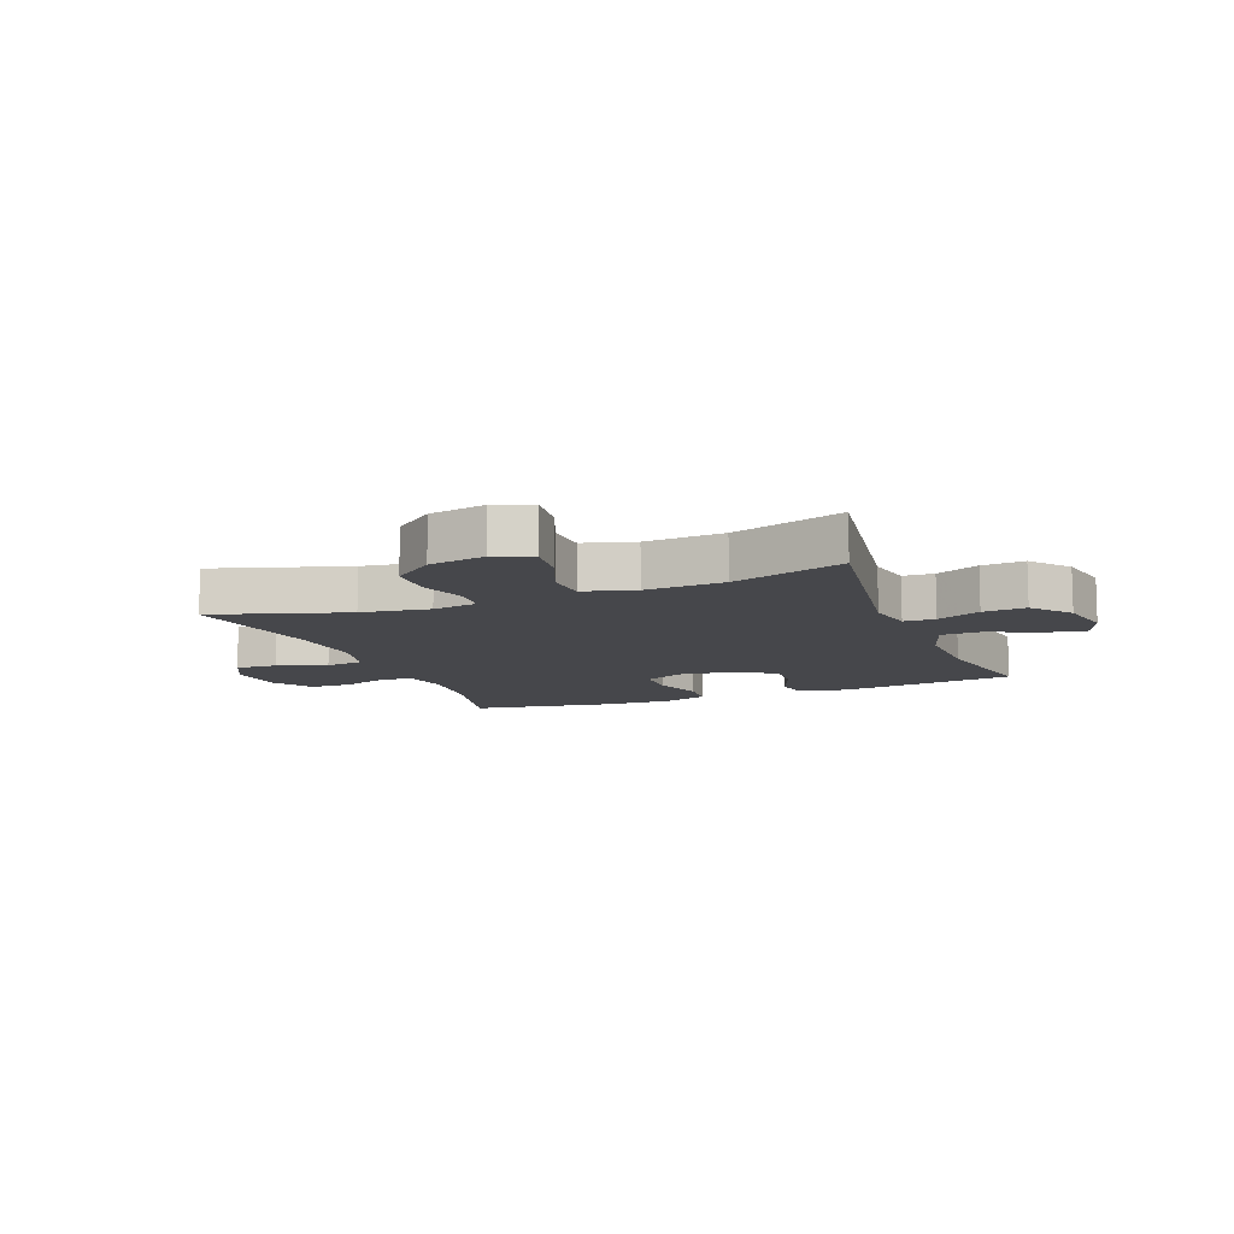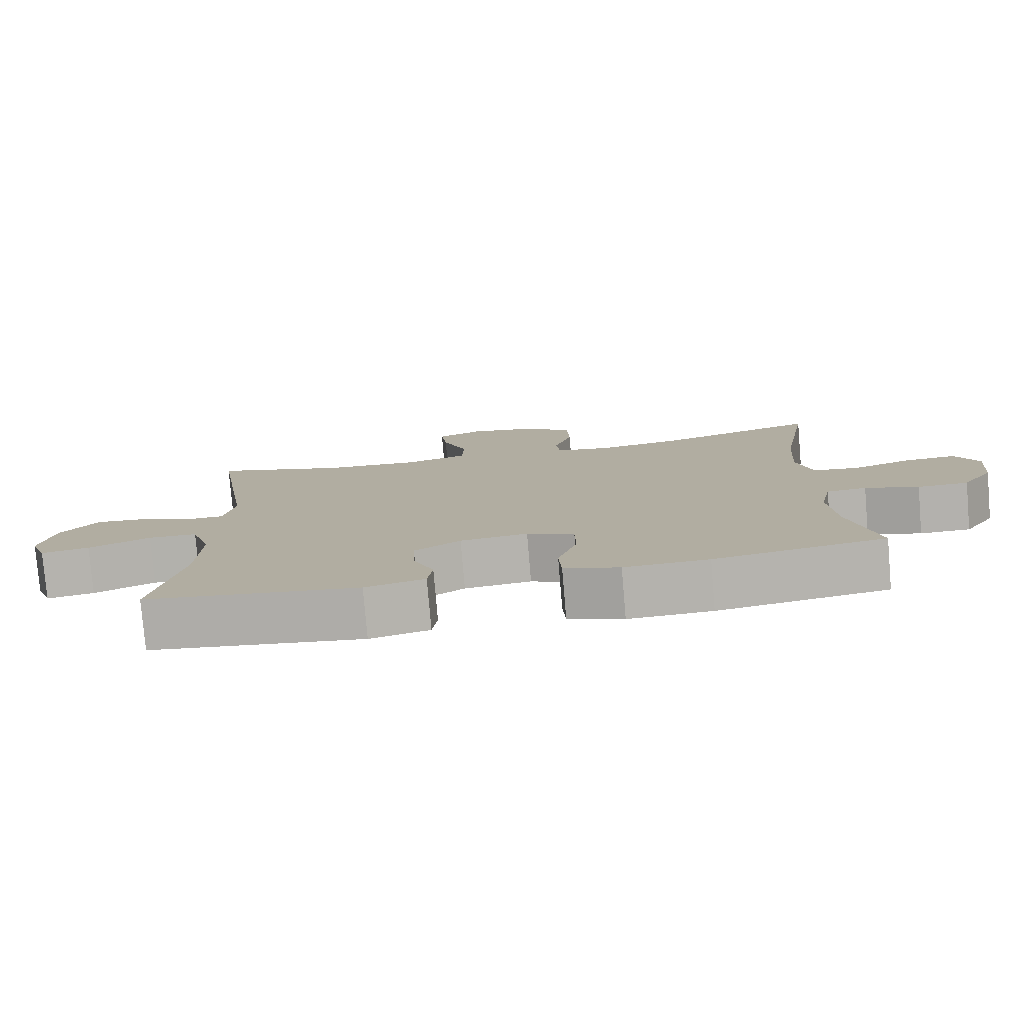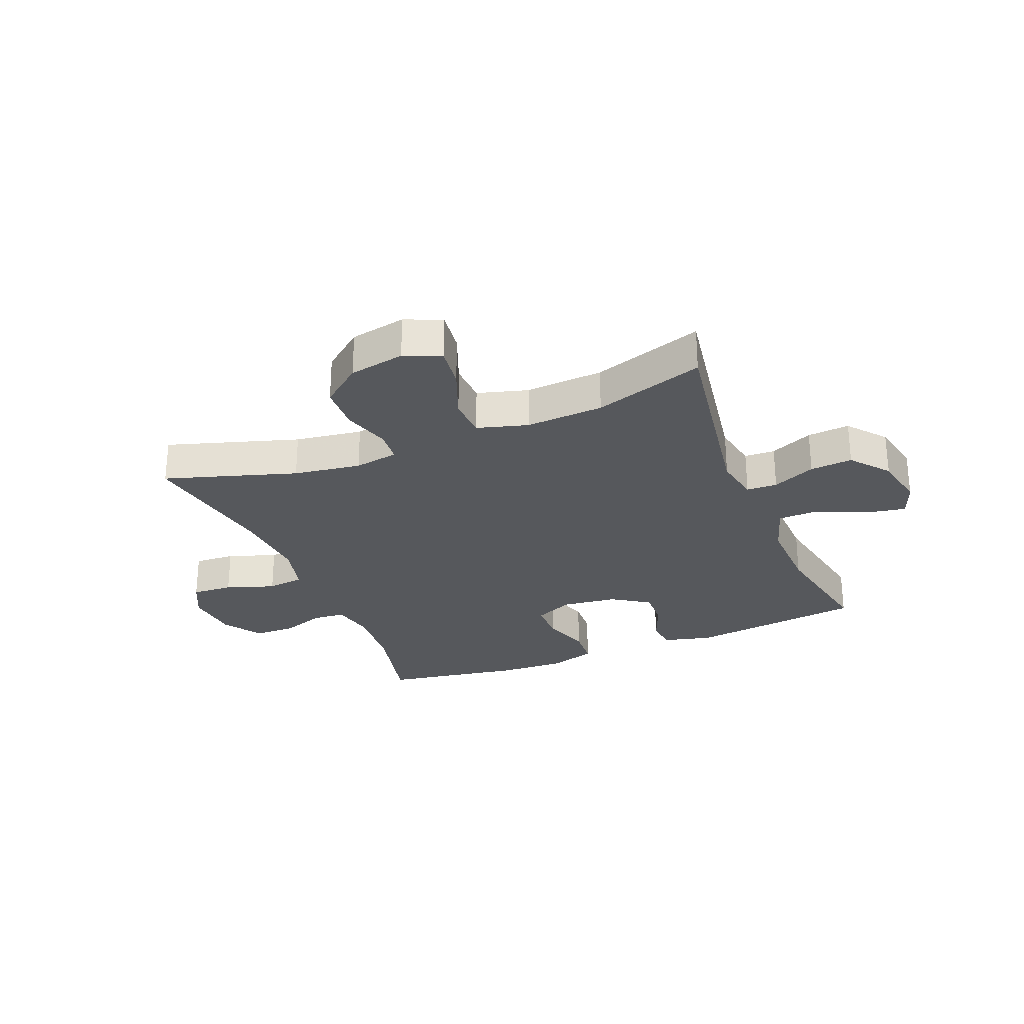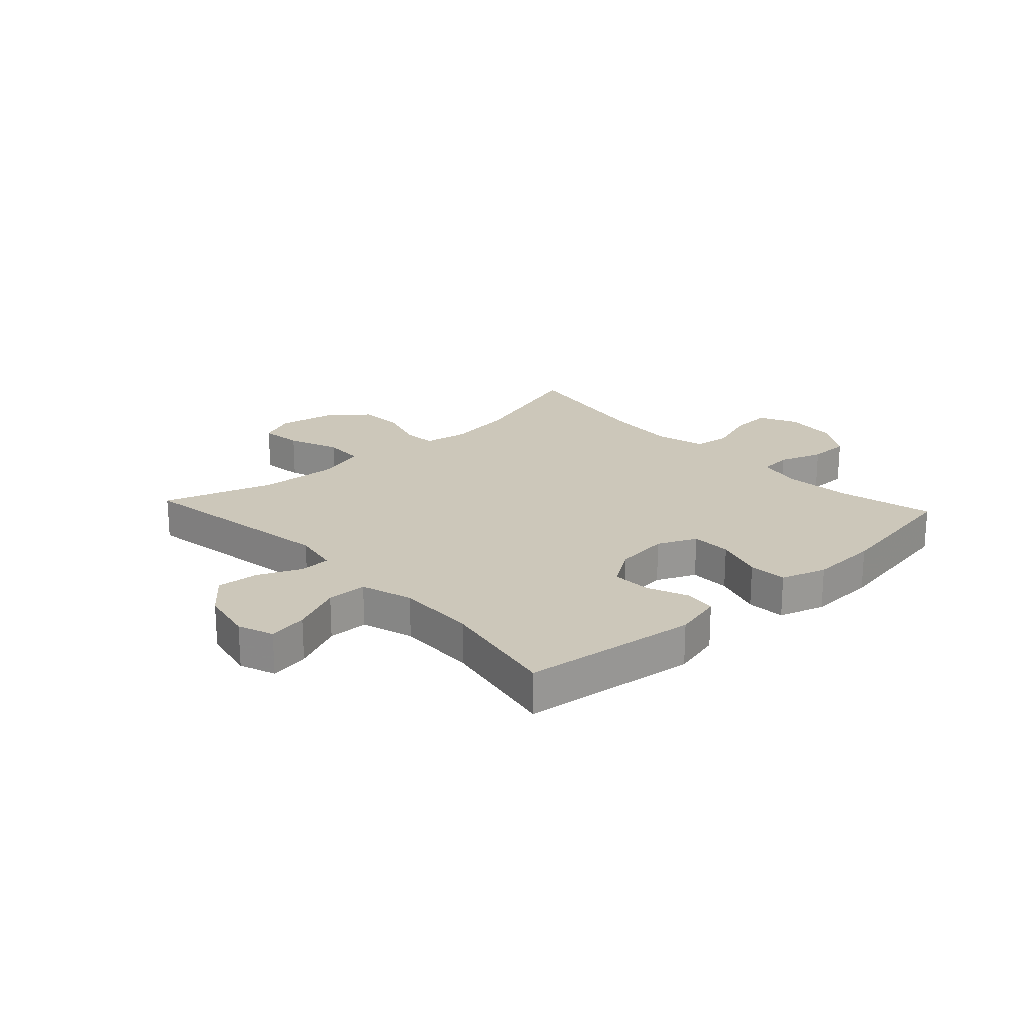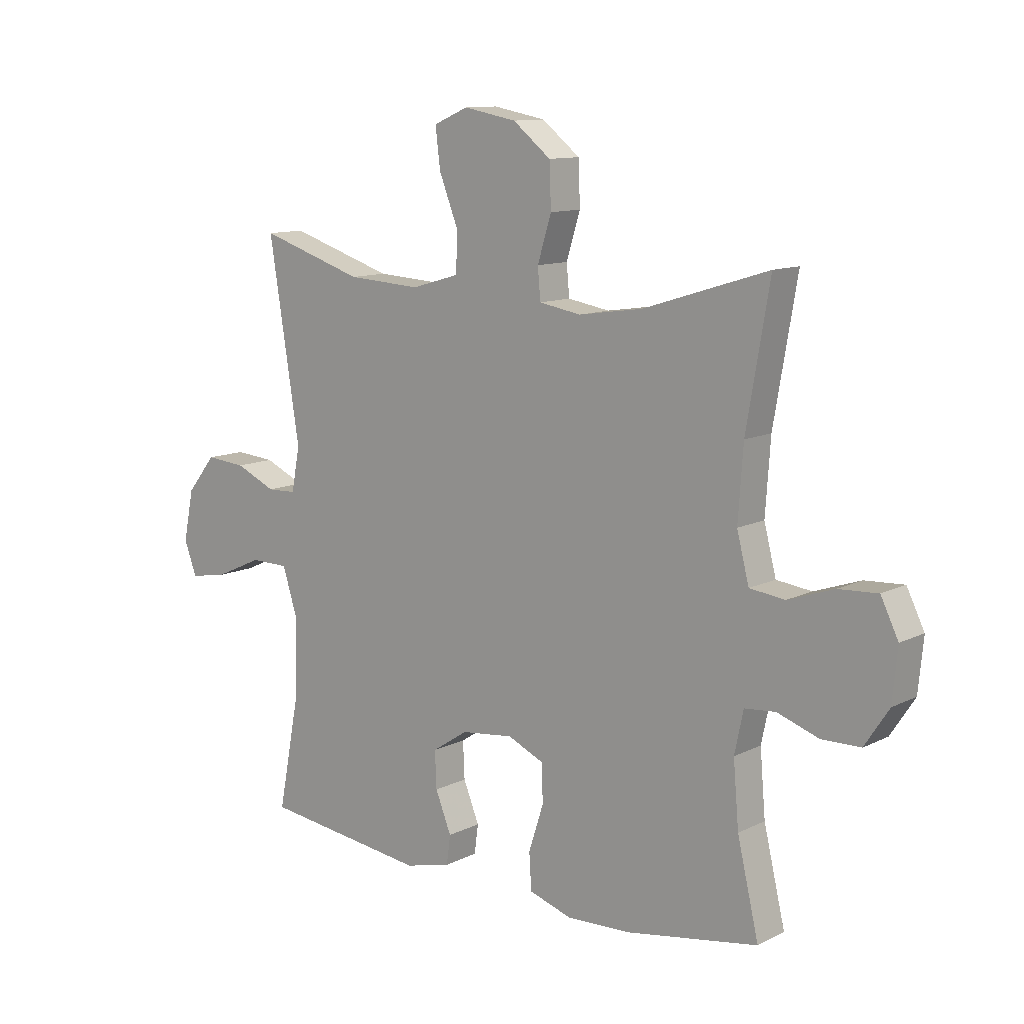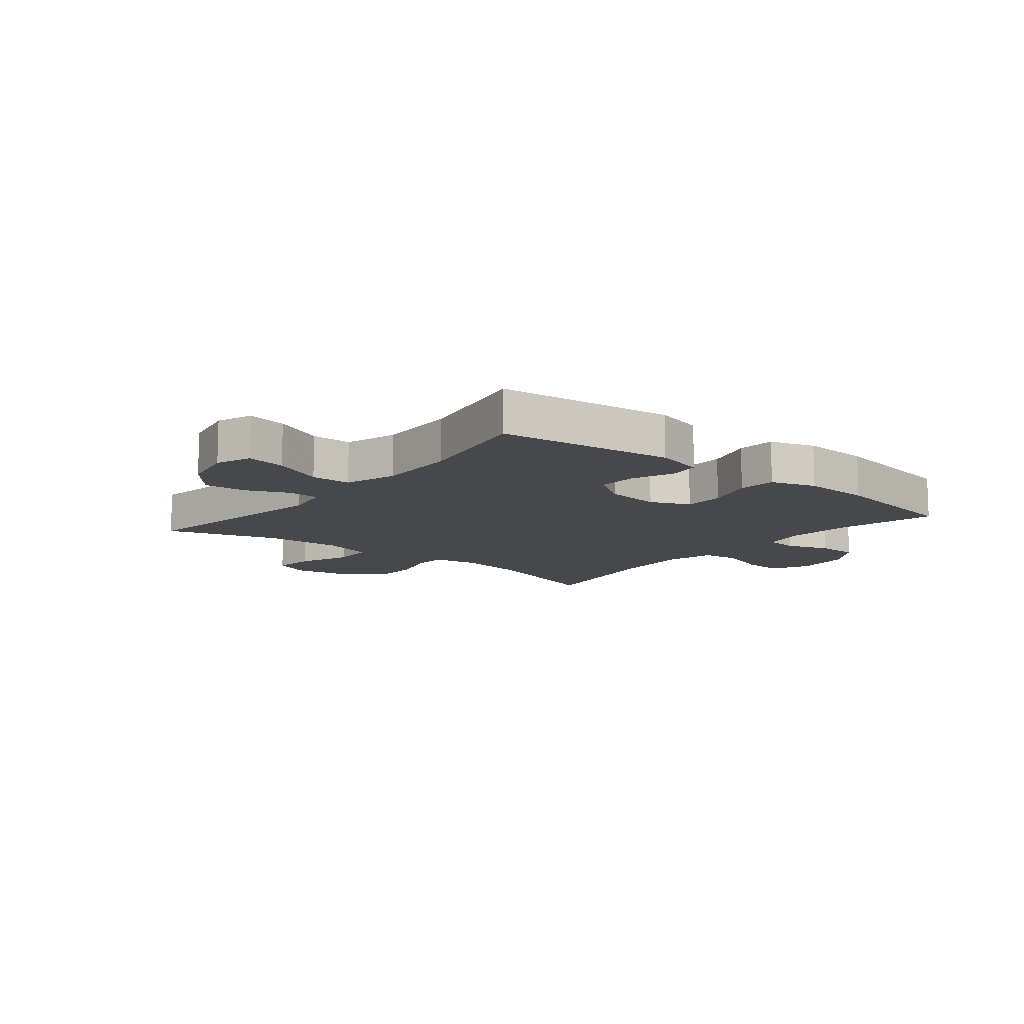
<metadata>
{"format":"obj","ext":"obj","renderer":"f3d","projection":"perspective","resolution":1024,"background":"white","views":[{"elev":-10.8,"azim":21.4,"up":"+Y"},{"elev":-79.1,"azim":-175.2,"up":"+Z"},{"elev":-27.8,"azim":22.1,"up":"+Y"},{"elev":21.3,"azim":137.3,"up":"+Y"},{"elev":11.3,"azim":-140.0,"up":"+Z"},{"elev":-11.5,"azim":140.7,"up":"+Y"}]}
</metadata>
<code>
v -0.5 0.07 0.5
v -0.273 0.07 0.429
v -0.157 0.07 0.412
v -0.081 0.07 0.425
v -0.076 0.07 0.481
v -0.101 0.07 0.562
v -0.098 0.07 0.641
v -0.029 0.07 0.696
v 0.067 0.07 0.714
v 0.13 0.07 0.687
v 0.121 0.07 0.615
v 0.086 0.07 0.526
v 0.089 0.07 0.456
v 0.176 0.07 0.431
v 0.31 0.07 0.439
v 0.5 0.07 0.5
v 0.444 0.07 0.146
v 0.459 0.07 0.066
v 0.512 0.07 0.064
v 0.586 0.07 0.097
v 0.659 0.07 0.103
v 0.712 0.07 0.038
v 0.731 0.07 -0.055
v 0.708 0.07 -0.116
v 0.64 0.07 -0.104
v 0.553 0.07 -0.065
v 0.484 0.07 -0.066
v 0.456 0.07 -0.155
v 0.46 0.07 -0.292
v 0.5 0.07 -0.5
v 0.199 0.07 -0.538
v 0.115 0.07 -0.517
v 0.108 0.07 -0.464
v 0.137 0.07 -0.392
v 0.14 0.07 -0.325
v 0.075 0.07 -0.282
v -0.02 0.07 -0.271
v -0.087 0.07 -0.301
v -0.088 0.07 -0.37
v -0.061 0.07 -0.454
v -0.065 0.07 -0.52
v -0.143 0.07 -0.545
v -0.261 0.07 -0.54
v -0.5 0.07 -0.5
v -0.461 0.07 -0.334
v -0.451 0.07 -0.218
v -0.467 0.07 -0.142
v -0.523 0.07 -0.137
v -0.598 0.07 -0.163
v -0.669 0.07 -0.162
v -0.713 0.07 -0.095
v -0.722 0.07 -0.001
v -0.69 0.07 0.064
v -0.619 0.07 0.06
v -0.535 0.07 0.031
v -0.471 0.07 0.039
v -0.449 0.07 0.125
v -0.458 0.07 0.255
v -0.5 0 0.5
v -0.273 0 0.429
v -0.157 0 0.412
v -0.081 0 0.425
v -0.076 0 0.481
v -0.101 0 0.562
v -0.098 0 0.641
v -0.029 0 0.696
v 0.067 0 0.714
v 0.13 0 0.687
v 0.121 0 0.615
v 0.086 0 0.526
v 0.089 0 0.456
v 0.176 0 0.431
v 0.31 0 0.439
v 0.5 0 0.5
v 0.444 0 0.146
v 0.459 0 0.066
v 0.512 0 0.064
v 0.586 0 0.097
v 0.659 0 0.103
v 0.712 0 0.038
v 0.731 0 -0.055
v 0.708 0 -0.116
v 0.64 0 -0.104
v 0.553 0 -0.065
v 0.484 0 -0.066
v 0.456 0 -0.155
v 0.46 0 -0.292
v 0.5 0 -0.5
v 0.199 0 -0.538
v 0.115 0 -0.517
v 0.108 0 -0.464
v 0.137 0 -0.392
v 0.14 0 -0.325
v 0.075 0 -0.282
v -0.02 0 -0.271
v -0.087 0 -0.301
v -0.088 0 -0.37
v -0.061 0 -0.454
v -0.065 0 -0.52
v -0.143 0 -0.545
v -0.261 0 -0.54
v -0.5 0 -0.5
v -0.461 0 -0.334
v -0.451 0 -0.218
v -0.467 0 -0.142
v -0.523 0 -0.137
v -0.598 0 -0.163
v -0.669 0 -0.162
v -0.713 0 -0.095
v -0.722 0 -0.001
v -0.69 0 0.064
v -0.619 0 0.06
v -0.535 0 0.031
v -0.471 0 0.039
v -0.449 0 0.125
v -0.458 0 0.255
f 52 53 54 55
f 52 55 56
f 51 52 56
f 48 49 50 51
f 47 48 51 56
f 46 47 56 57
f 42 43 44 45
f 42 45 46
f 39 40 41 42
f 38 39 42 46
f 37 38 46 57
f 31 32 33 34
f 29 30 31 34
f 28 29 34 35
f 27 28 35 36
f 23 24 25 26
f 23 26 27
f 22 23 27
f 19 20 21 22
f 18 19 22 27
f 15 16 17
f 14 15 17 18
f 13 14 18 27
f 9 10 11 12
f 9 12 13
f 8 9 13
f 5 6 7 8
f 4 5 8 13
f 58 1 2
f 58 2 3
f 57 58 3 4
f 27 36 37 57
f 4 13 27 57
f 113 112 111 110
f 114 113 110
f 114 110 109
f 109 108 107 106
f 114 109 106 105
f 115 114 105 104
f 103 102 101 100
f 104 103 100
f 100 99 98 97
f 104 100 97 96
f 115 104 96 95
f 92 91 90 89
f 92 89 88 87
f 93 92 87 86
f 94 93 86 85
f 84 83 82 81
f 85 84 81
f 85 81 80
f 80 79 78 77
f 85 80 77 76
f 75 74 73
f 76 75 73 72
f 85 76 72 71
f 70 69 68 67
f 71 70 67
f 71 67 66
f 66 65 64 63
f 71 66 63 62
f 60 59 116
f 61 60 116
f 62 61 116 115
f 115 95 94 85
f 115 85 71 62
f 1 59 60 2
f 2 60 61 3
f 3 61 62 4
f 4 62 63 5
f 5 63 64 6
f 6 64 65 7
f 7 65 66 8
f 8 66 67 9
f 9 67 68 10
f 10 68 69 11
f 11 69 70 12
f 12 70 71 13
f 13 71 72 14
f 14 72 73 15
f 15 73 74 16
f 16 74 75 17
f 17 75 76 18
f 18 76 77 19
f 19 77 78 20
f 20 78 79 21
f 21 79 80 22
f 22 80 81 23
f 23 81 82 24
f 24 82 83 25
f 25 83 84 26
f 26 84 85 27
f 27 85 86 28
f 28 86 87 29
f 29 87 88 30
f 30 88 89 31
f 31 89 90 32
f 32 90 91 33
f 33 91 92 34
f 34 92 93 35
f 35 93 94 36
f 36 94 95 37
f 37 95 96 38
f 38 96 97 39
f 39 97 98 40
f 40 98 99 41
f 41 99 100 42
f 42 100 101 43
f 43 101 102 44
f 44 102 103 45
f 45 103 104 46
f 46 104 105 47
f 47 105 106 48
f 48 106 107 49
f 49 107 108 50
f 50 108 109 51
f 51 109 110 52
f 52 110 111 53
f 53 111 112 54
f 54 112 113 55
f 55 113 114 56
f 56 114 115 57
f 57 115 116 58
f 58 116 59 1

</code>
